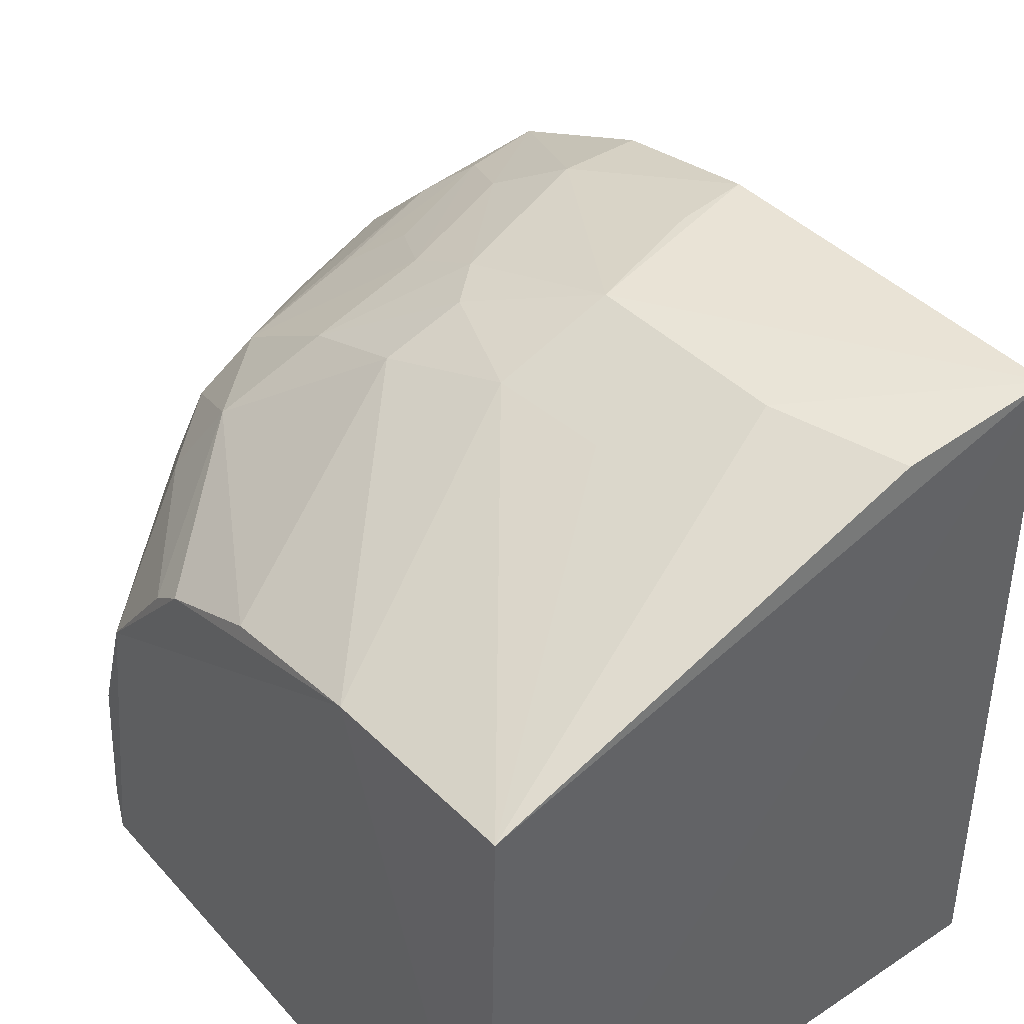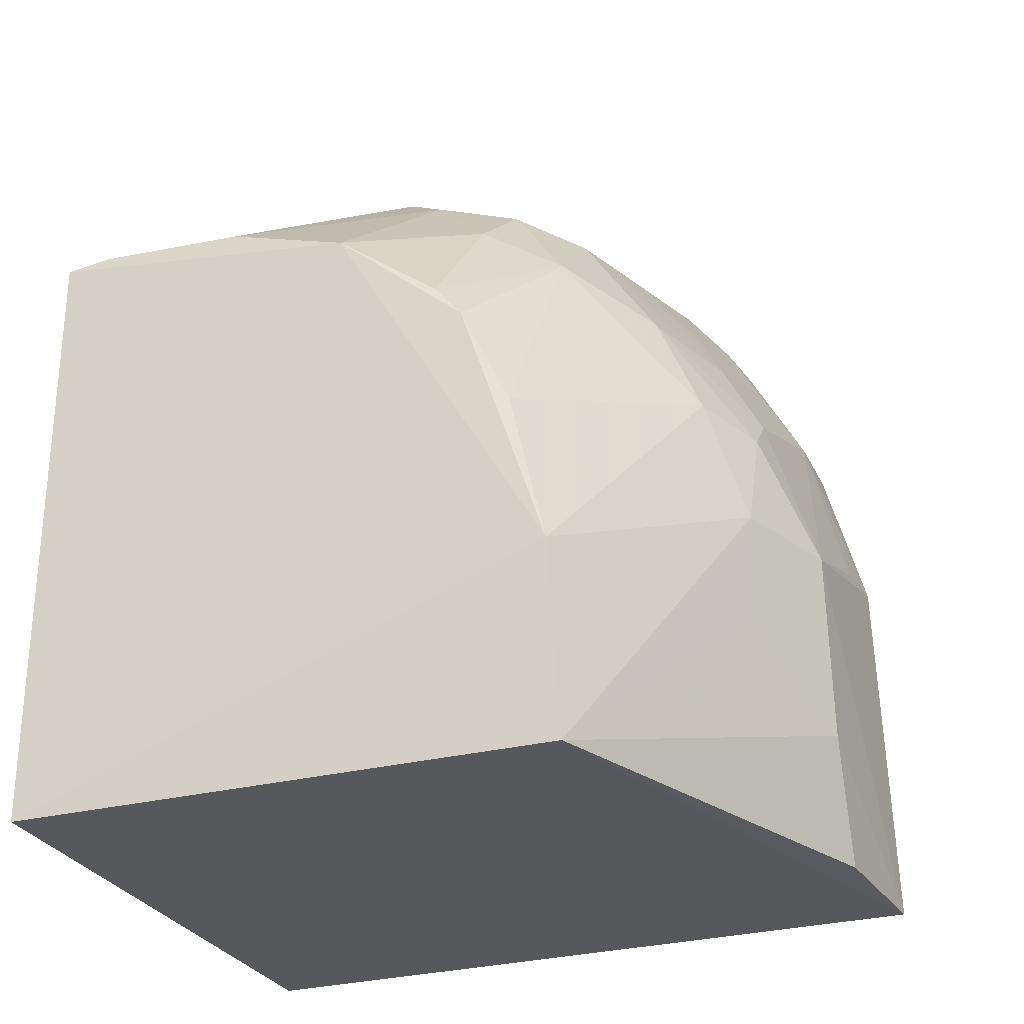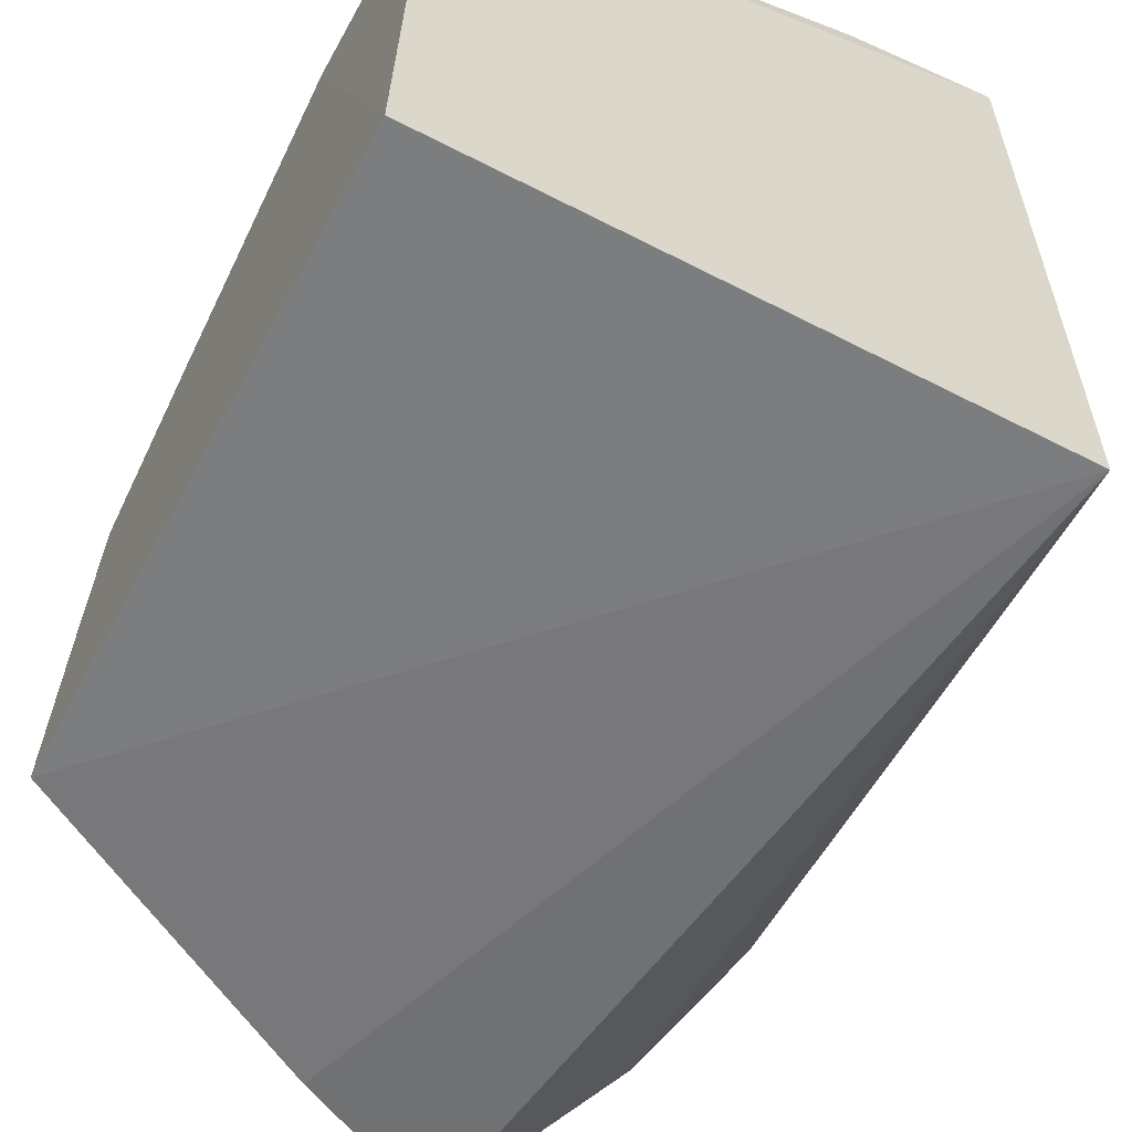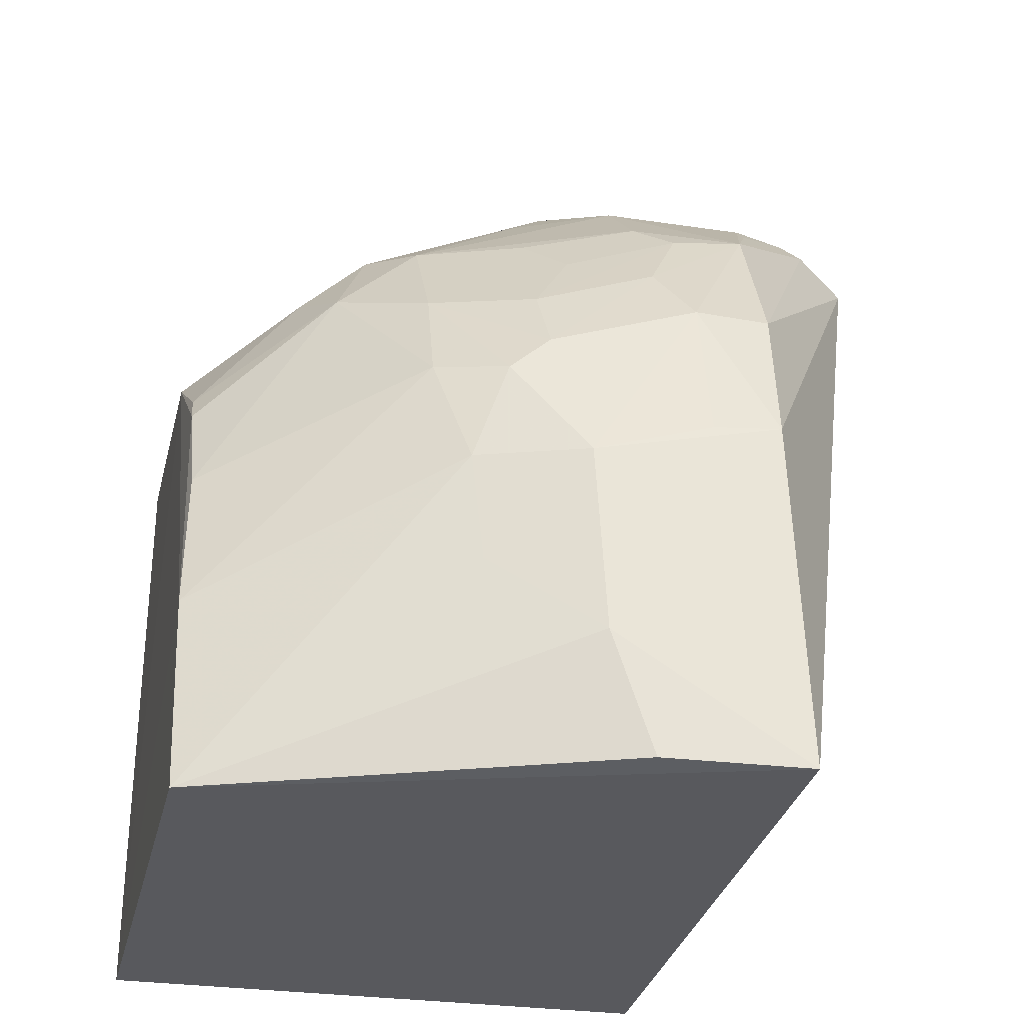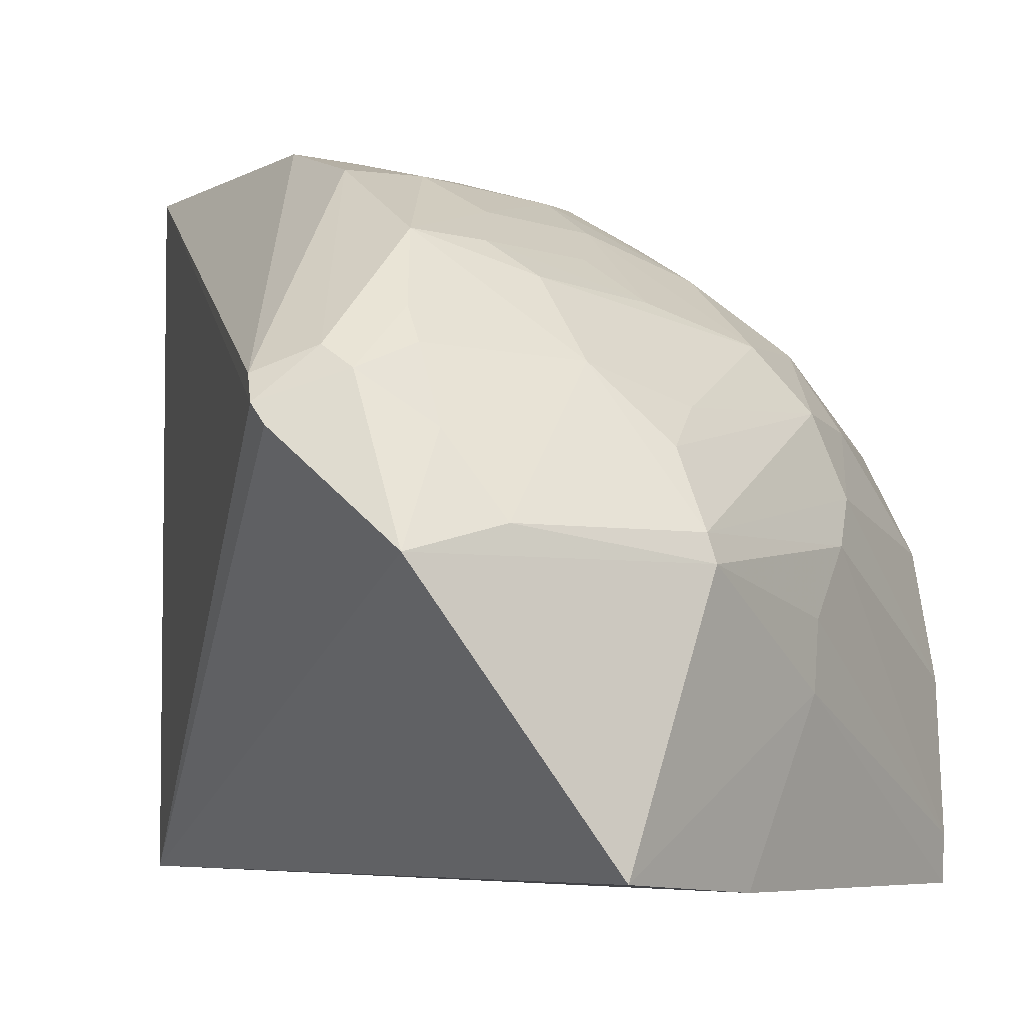
<metadata>
{"format":"obj","ext":"obj","renderer":"f3d","projection":"perspective","resolution":1024,"background":"white","views":[{"elev":43.7,"azim":141.9,"up":"+Y"},{"elev":-28.0,"azim":111.7,"up":"+Z"},{"elev":-59.1,"azim":152.0,"up":"+Y"},{"elev":-29.7,"azim":168.1,"up":"+Z"},{"elev":-4.2,"azim":-25.0,"up":"+Y"}]}
</metadata>
<code>
v 0.2248 0.2353 0.2435
v 0.225 0.2348 0.01923
v 0.2203 0.4337 0.02064
v 0.01703 0.4905 0.1528
v 0.01289 0.2348 0.01923
v 0.1695 0.4174 0.2354
v 0.2218 0.4293 0.09306
v -0.01785 0.3396 0.3353
v 0.0129 0.494 0.02024
v 0.2232 0.3501 0.229
v 0.08597 0.4889 0.1372
v 0.05062 0.2446 0.3422
v 0.01369 0.4457 0.2665
v -0.0456 0.3948 0.2835
v 0.2207 0.3975 0.1888
v 0.1262 0.4733 0.1386
v 0.06656 0.489 0.02175
v 0.1085 0.2389 0.3111
v 0.08336 0.3383 0.3369
v 0.04179 0.4743 0.2106
v 0.01417 0.4745 0.2092
v -0.0209 0.3952 0.3058
v -0.04737 0.3853 0.2906
v 0.2198 0.4155 0.1503
v 0.1813 0.3896 0.2498
v 0.08188 0.4895 0.06715
v 0.1126 0.4736 0.1775
v 0.05529 0.4012 0.3066
v 0.1359 0.3003 0.3057
v 0.04195 0.4894 0.1511
v 0.09908 0.4576 0.2197
v -0.02693 0.4032 0.295
v -0.04512 0.3782 0.2967
v 0.2202 0.3871 0.2017
v 0.1558 0.3481 0.2901
v 0.122 0.4743 0.0975
v 0.1385 0.4606 0.182
v 0.09703 0.4723 0.1921
v 0.0009501 0.4044 0.3037
v 0.0163 0.3488 0.3348
v 0.1559 0.3931 0.2723
v 0.05395 0.459 0.2357
v 0.1384 0.3238 0.3038
v 0.2226 0.3055 0.2436
v 0.1378 0.4433 0.222
v 0.002149 0.417 0.2919
v 0.08126 0.3479 0.3347
v 0.001504 0.3775 0.3185
v 0.1657 0.3648 0.2777
v 0.05355 0.4314 0.277
v 0.2239 0.2522 0.2459
v 0.1384 0.4154 0.2638
v 0.04055 0.4441 0.2641
v 0.09812 0.4275 0.2649
v 0.07929 0.3749 0.3192
v 0.08368 0.4433 0.2478
v 0.09378 0.3892 0.3027
f 5 2 1
f 7 2 3
f 9 3 2
f 9 2 5
f 10 1 2
f 10 2 7
f 11 9 4
f 12 8 5
f 14 4 9
f 15 10 7
f 16 7 3
f 17 3 9
f 18 12 5
f 18 5 1
f 19 8 12
f 21 4 14
f 21 20 4
f 21 13 20
f 23 14 9
f 23 9 5
f 24 15 7
f 24 6 15
f 26 11 16
f 26 3 17
f 26 17 9
f 26 9 11
f 27 16 11
f 29 19 12
f 29 12 18
f 29 18 1
f 30 20 11
f 30 11 4
f 30 4 20
f 32 21 14
f 32 13 21
f 32 22 13
f 32 23 22
f 32 14 23
f 33 23 5
f 33 5 8
f 33 8 22
f 33 22 23
f 34 15 6
f 34 6 25
f 34 25 10
f 34 10 15
f 36 26 16
f 36 16 3
f 36 3 26
f 37 6 24
f 37 24 7
f 37 7 16
f 37 16 27
f 38 27 11
f 38 11 20
f 39 28 13
f 40 8 19
f 40 28 39
f 41 25 6
f 42 20 13
f 42 38 20
f 42 31 38
f 43 35 19
f 43 19 29
f 44 1 10
f 45 6 37
f 45 37 27
f 45 38 31
f 45 27 38
f 46 39 13
f 46 13 22
f 46 22 39
f 47 40 19
f 47 28 40
f 47 19 35
f 48 40 39
f 48 39 22
f 48 22 8
f 48 8 40
f 49 10 25
f 49 25 41
f 49 44 10
f 49 35 44
f 49 47 35
f 49 41 47
f 50 13 28
f 51 43 29
f 51 29 1
f 51 1 44
f 51 44 35
f 51 35 43
f 52 41 6
f 52 6 45
f 52 45 31
f 52 50 28
f 53 42 13
f 53 13 50
f 53 31 42
f 54 52 31
f 54 50 52
f 54 53 50
f 55 47 41
f 55 28 47
f 56 54 31
f 56 31 53
f 56 53 54
f 57 55 41
f 57 41 52
f 57 52 28
f 57 28 55

</code>
